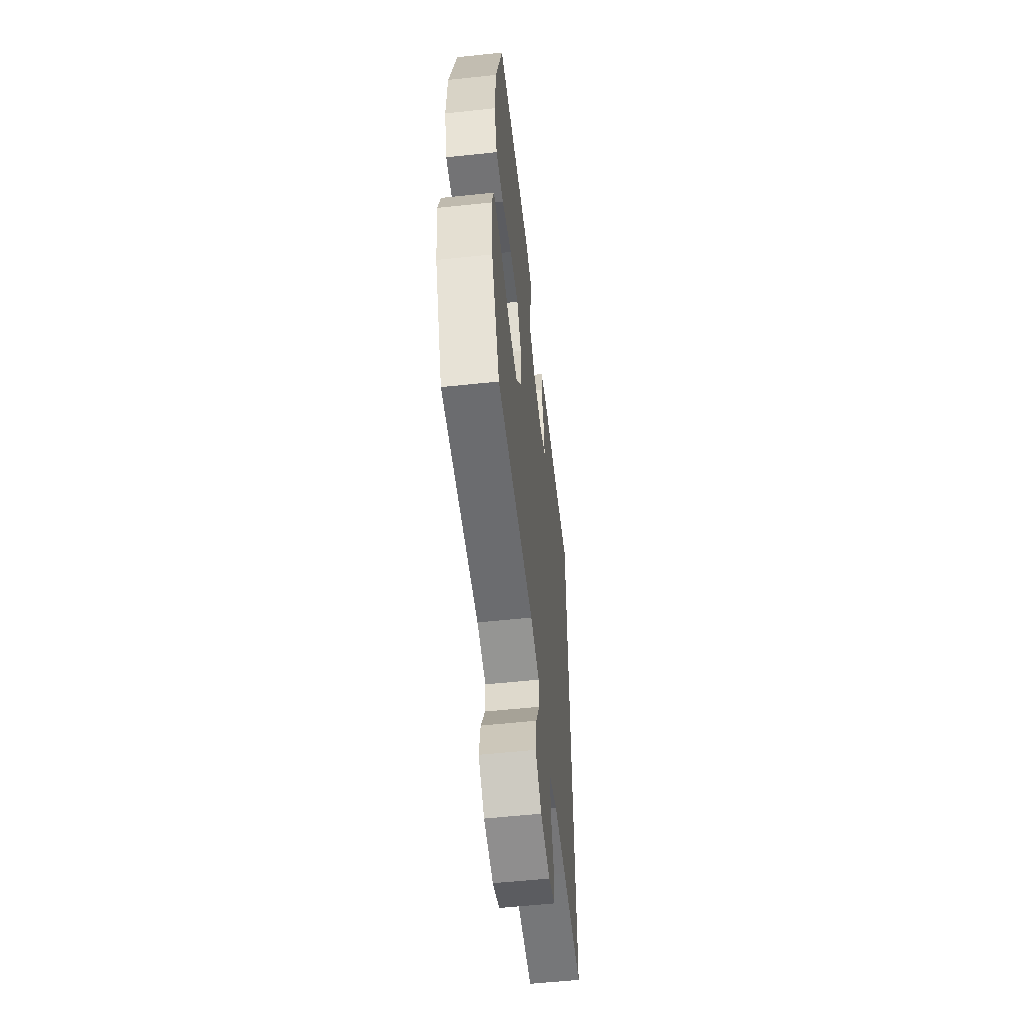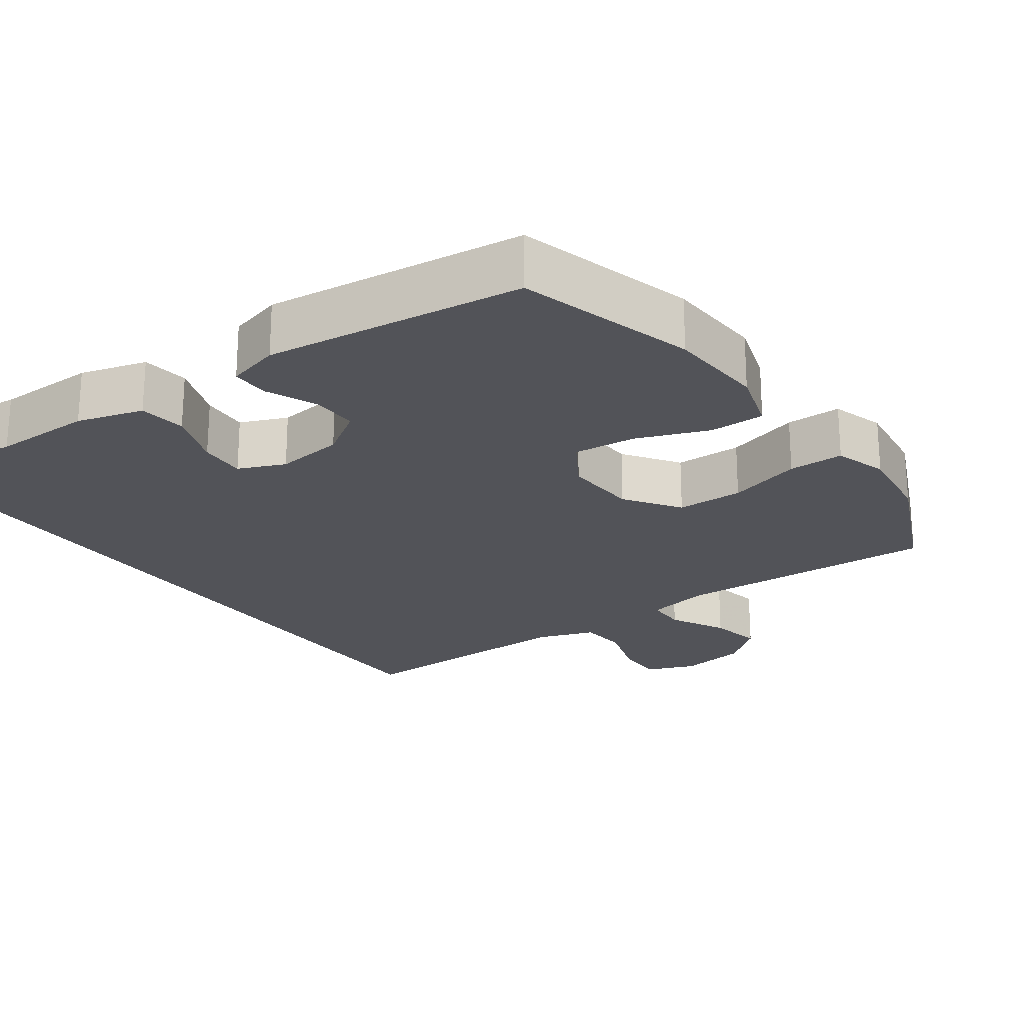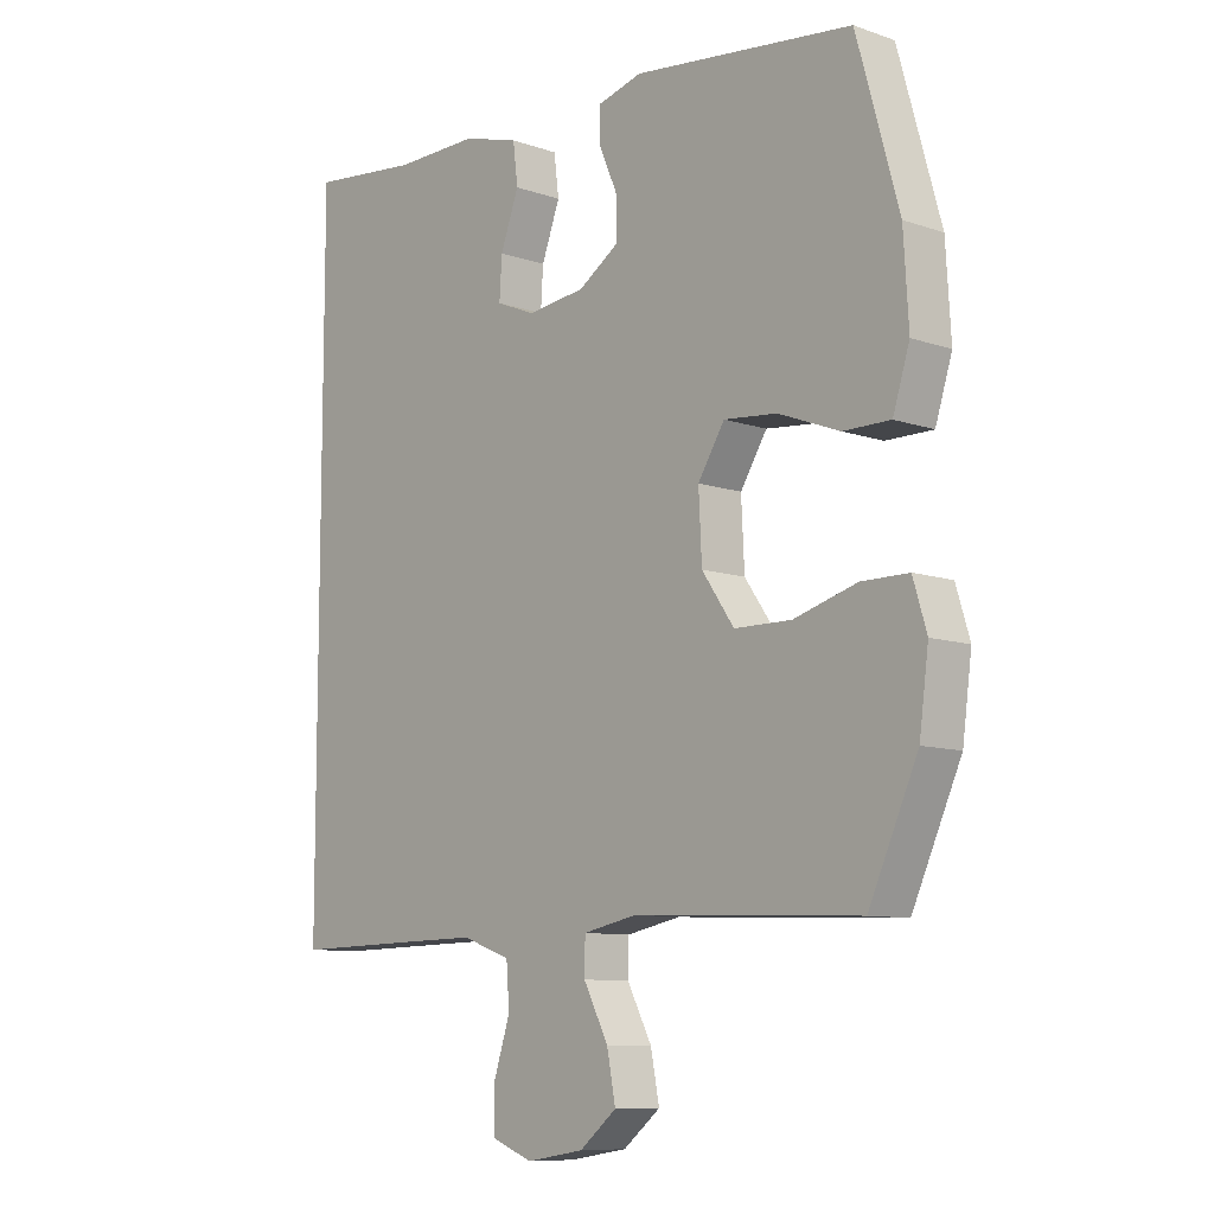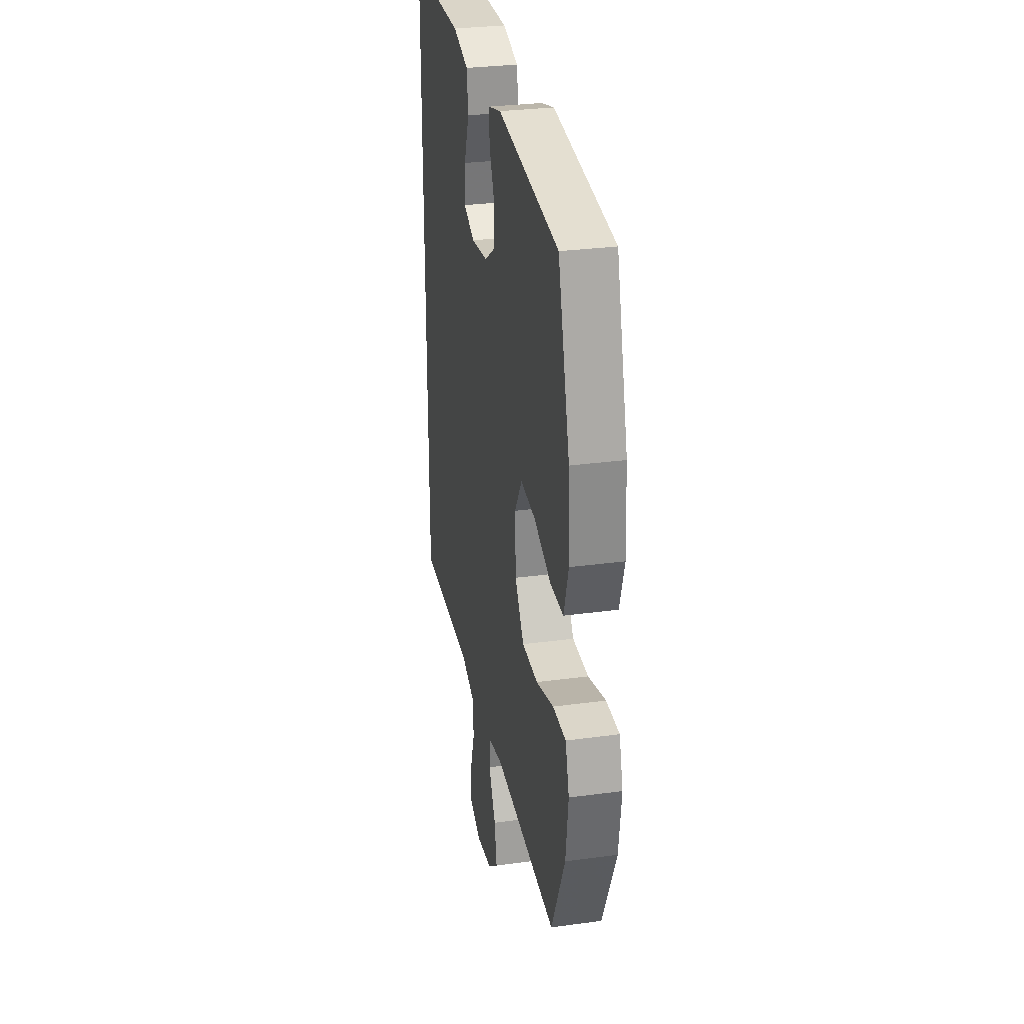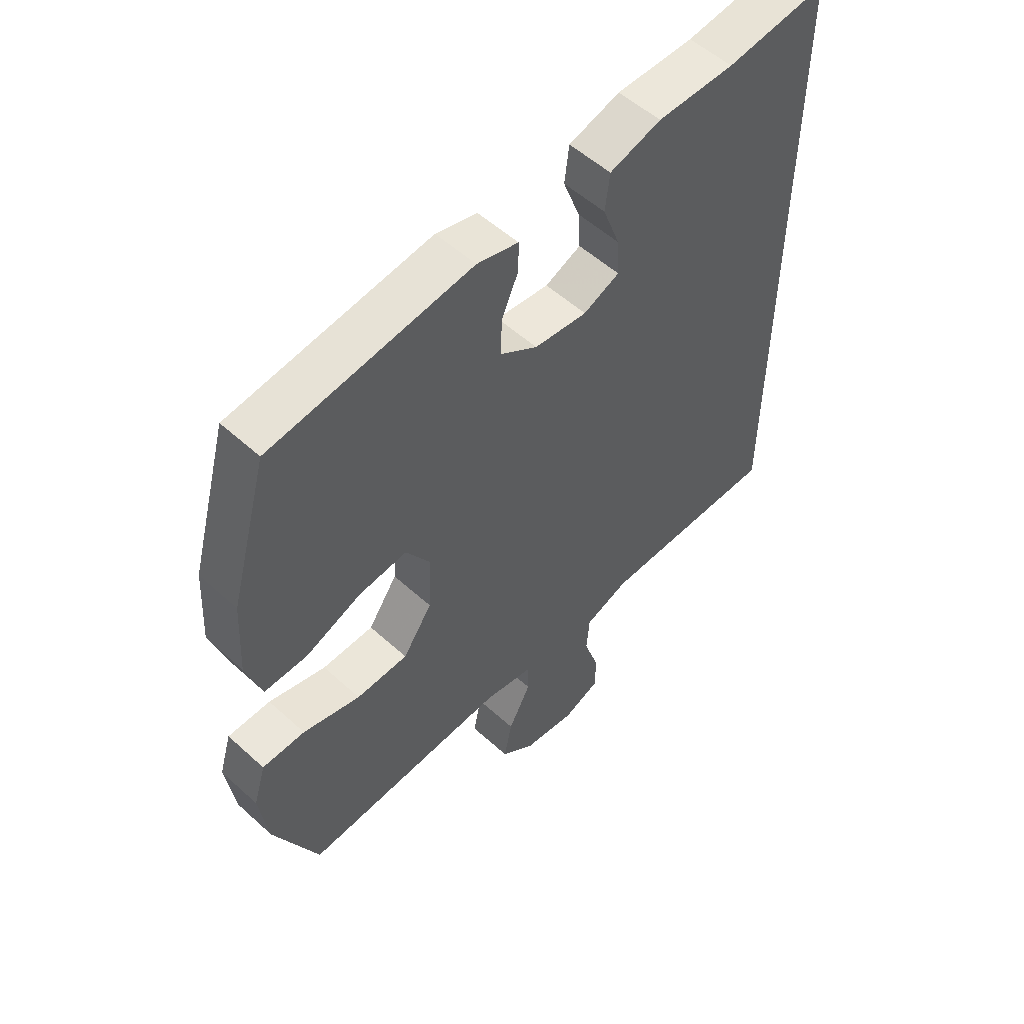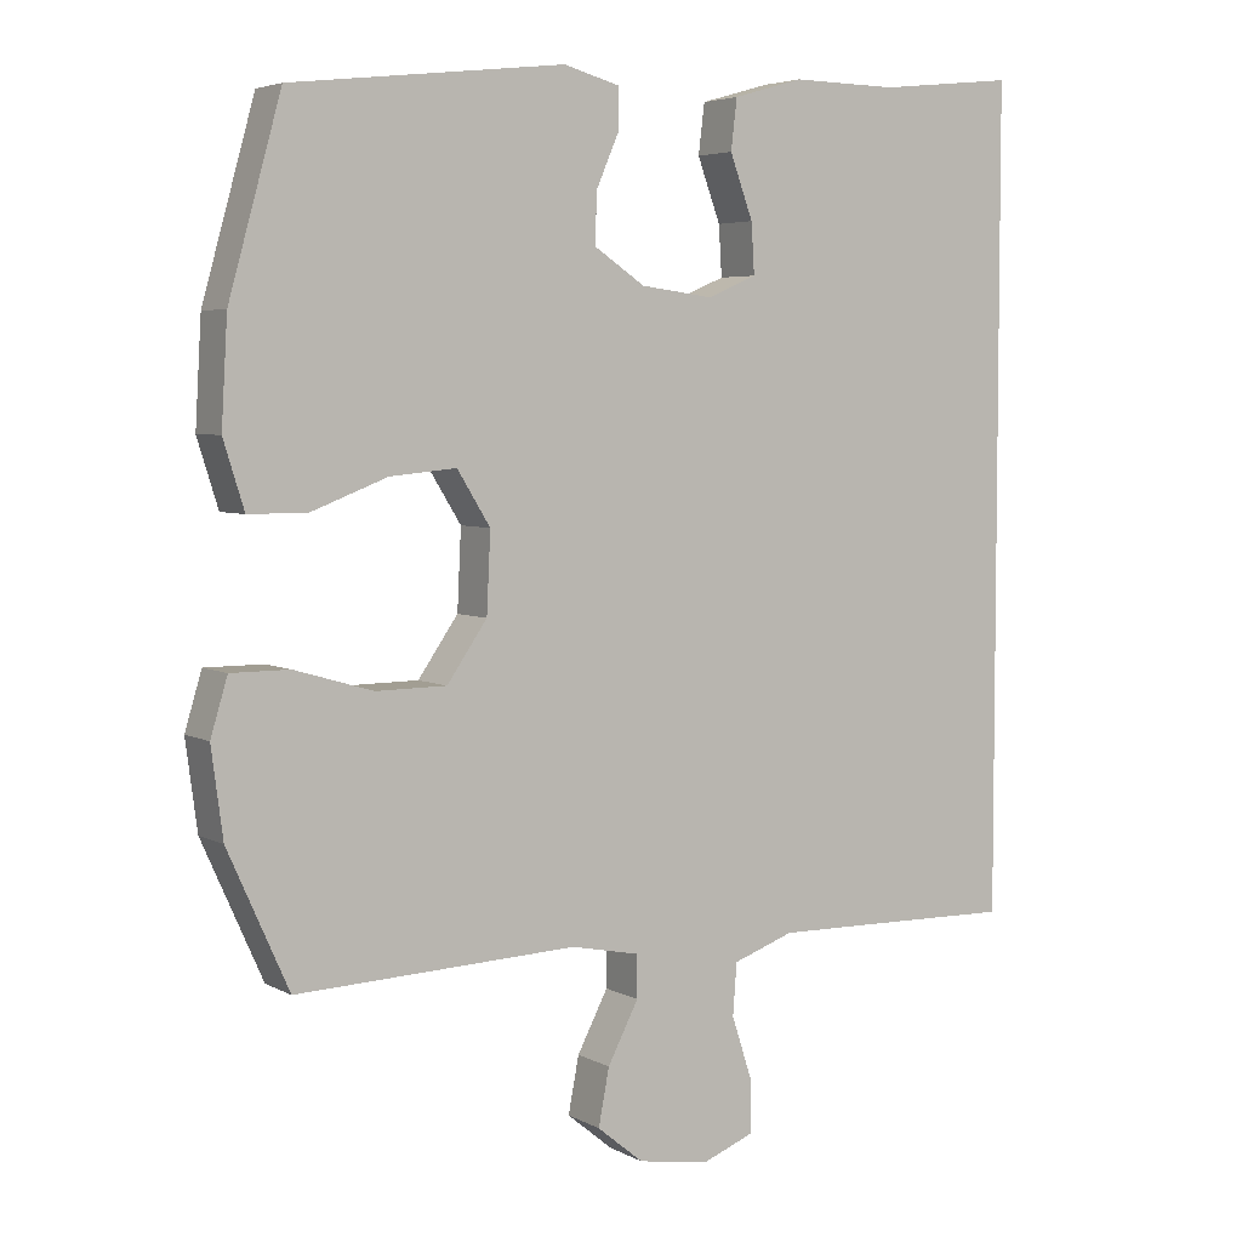
<metadata>
{"format":"obj","ext":"obj","renderer":"f3d","projection":"perspective","resolution":1024,"background":"white","views":[{"elev":-56.0,"azim":96.4,"up":"+Z"},{"elev":-22.7,"azim":35.7,"up":"+Y"},{"elev":-9.4,"azim":47.9,"up":"+Z"},{"elev":30.0,"azim":78.8,"up":"+Z"},{"elev":54.7,"azim":133.8,"up":"+Z"},{"elev":4.8,"azim":148.0,"up":"+Z"}]}
</metadata>
<code>
v -0.5 0.07 -0.507
v -0.5 0.07 0.56
v -0.322 0.07 0.541
v -0.185 0.07 0.543
v -0.094 0.07 0.517
v -0.086 0.07 0.452
v -0.116 0.07 0.371
v -0.12 0.07 0.306
v -0.056 0.07 0.279
v 0.038 0.07 0.291
v 0.104 0.07 0.335
v 0.102 0.07 0.4
v 0.072 0.07 0.469
v 0.072 0.07 0.521
v 0.145 0.07 0.541
v 0.5 0.07 0.5
v 0.568 0.07 0.256
v 0.576 0.07 0.121
v 0.549 0.07 0.035
v 0.473 0.07 0.035
v 0.374 0.07 0.073
v 0.288 0.07 0.081
v 0.245 0.07 0.012
v 0.25 0.07 -0.091
v 0.302 0.07 -0.166
v 0.394 0.07 -0.167
v 0.496 0.07 -0.137
v 0.572 0.07 -0.137
v 0.594 0.07 -0.21
v 0.579 0.07 -0.324
v 0.5 0.07 -0.5
v 0.135 0.07 -0.485
v 0.047 0.07 -0.503
v 0.046 0.07 -0.558
v 0.086 0.07 -0.635
v 0.1 0.07 -0.708
v 0.04 0.07 -0.757
v -0.053 0.07 -0.772
v -0.12 0.07 -0.746
v -0.12 0.07 -0.679
v -0.093 0.07 -0.596
v -0.098 0.07 -0.529
v -0.177 0.07 -0.501
v -0.297 0.07 -0.503
v -0.5 0 -0.507
v -0.5 0 0.56
v -0.322 0 0.541
v -0.185 0 0.543
v -0.094 0 0.517
v -0.086 0 0.452
v -0.116 0 0.371
v -0.12 0 0.306
v -0.056 0 0.279
v 0.038 0 0.291
v 0.104 0 0.335
v 0.102 0 0.4
v 0.072 0 0.469
v 0.072 0 0.521
v 0.145 0 0.541
v 0.5 0 0.5
v 0.568 0 0.256
v 0.576 0 0.121
v 0.549 0 0.035
v 0.473 0 0.035
v 0.374 0 0.073
v 0.288 0 0.081
v 0.245 0 0.012
v 0.25 0 -0.091
v 0.302 0 -0.166
v 0.394 0 -0.167
v 0.496 0 -0.137
v 0.572 0 -0.137
v 0.594 0 -0.21
v 0.579 0 -0.324
v 0.5 0 -0.5
v 0.135 0 -0.485
v 0.047 0 -0.503
v 0.046 0 -0.558
v 0.086 0 -0.635
v 0.1 0 -0.708
v 0.04 0 -0.757
v -0.053 0 -0.772
v -0.12 0 -0.746
v -0.12 0 -0.679
v -0.093 0 -0.596
v -0.098 0 -0.529
v -0.177 0 -0.501
v -0.297 0 -0.503
f 39 40 41
f 38 39 41
f 37 38 41
f 36 37 41
f 35 36 41
f 34 35 41
f 33 34 41 42
f 32 33 42 43
f 30 31 32
f 29 30 32
f 28 29 32
f 27 28 32
f 26 27 32
f 32 43 44
f 26 32 44
f 25 26 44
f 19 20 21
f 18 19 21
f 17 18 21
f 16 17 21
f 15 16 21
f 14 15 21
f 13 14 21
f 12 13 21
f 11 12 21 22
f 10 11 22 23
f 5 6 7
f 4 5 7
f 3 4 7
f 3 7 8
f 2 3 8
f 1 2 8
f 44 1 8
f 25 44 8
f 24 25 8
f 9 10 23 24
f 8 9 24
f 85 84 83
f 85 83 82
f 85 82 81
f 85 81 80
f 85 80 79
f 85 79 78
f 86 85 78 77
f 87 86 77 76
f 76 75 74
f 76 74 73
f 76 73 72
f 76 72 71
f 76 71 70
f 88 87 76
f 88 76 70
f 88 70 69
f 65 64 63
f 65 63 62
f 65 62 61
f 65 61 60
f 65 60 59
f 65 59 58
f 65 58 57
f 65 57 56
f 66 65 56 55
f 67 66 55 54
f 51 50 49
f 51 49 48
f 51 48 47
f 52 51 47
f 52 47 46
f 52 46 45
f 52 45 88
f 52 88 69
f 52 69 68
f 68 67 54 53
f 68 53 52
f 1 45 46 2
f 2 46 47 3
f 3 47 48 4
f 4 48 49 5
f 5 49 50 6
f 6 50 51 7
f 7 51 52 8
f 8 52 53 9
f 9 53 54 10
f 10 54 55 11
f 11 55 56 12
f 12 56 57 13
f 13 57 58 14
f 14 58 59 15
f 15 59 60 16
f 16 60 61 17
f 17 61 62 18
f 18 62 63 19
f 19 63 64 20
f 20 64 65 21
f 21 65 66 22
f 22 66 67 23
f 23 67 68 24
f 24 68 69 25
f 25 69 70 26
f 26 70 71 27
f 27 71 72 28
f 28 72 73 29
f 29 73 74 30
f 30 74 75 31
f 31 75 76 32
f 32 76 77 33
f 33 77 78 34
f 34 78 79 35
f 35 79 80 36
f 36 80 81 37
f 37 81 82 38
f 38 82 83 39
f 39 83 84 40
f 40 84 85 41
f 41 85 86 42
f 42 86 87 43
f 43 87 88 44
f 44 88 45 1

</code>
